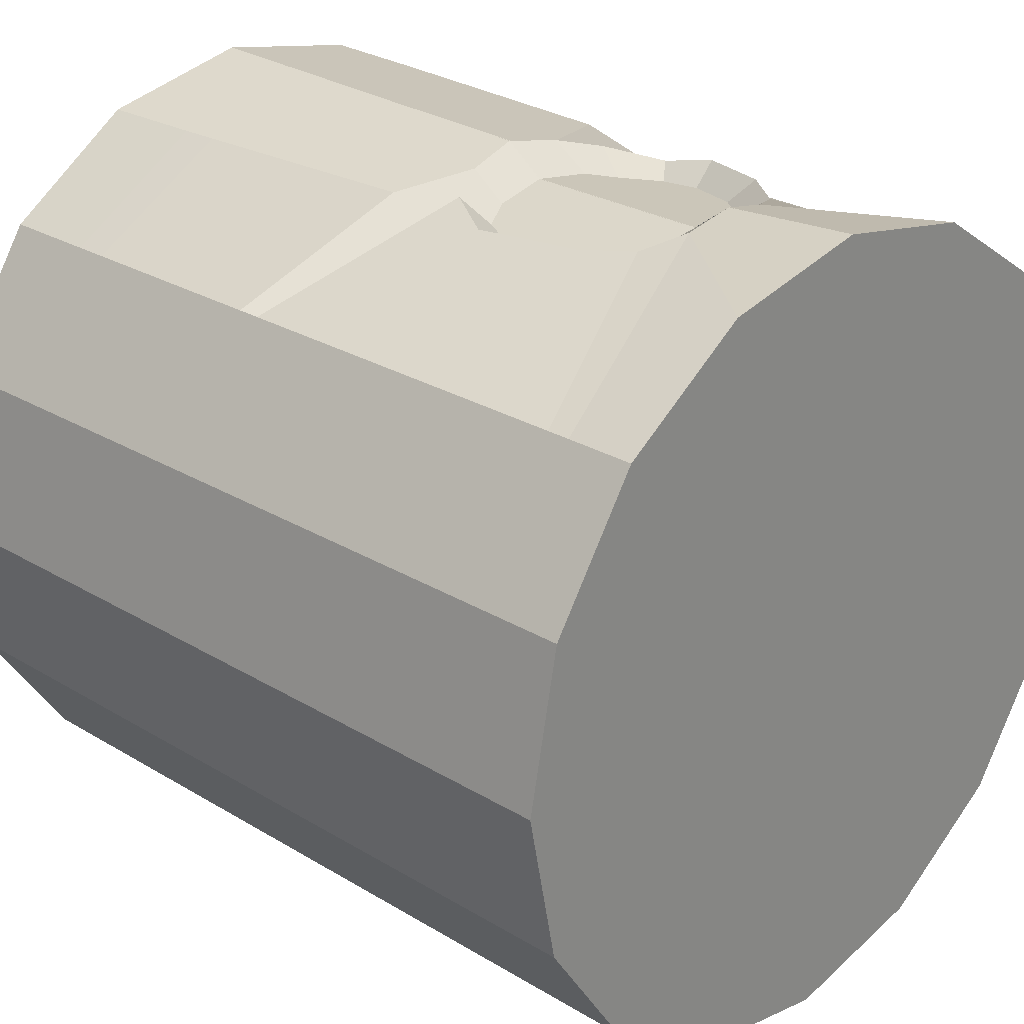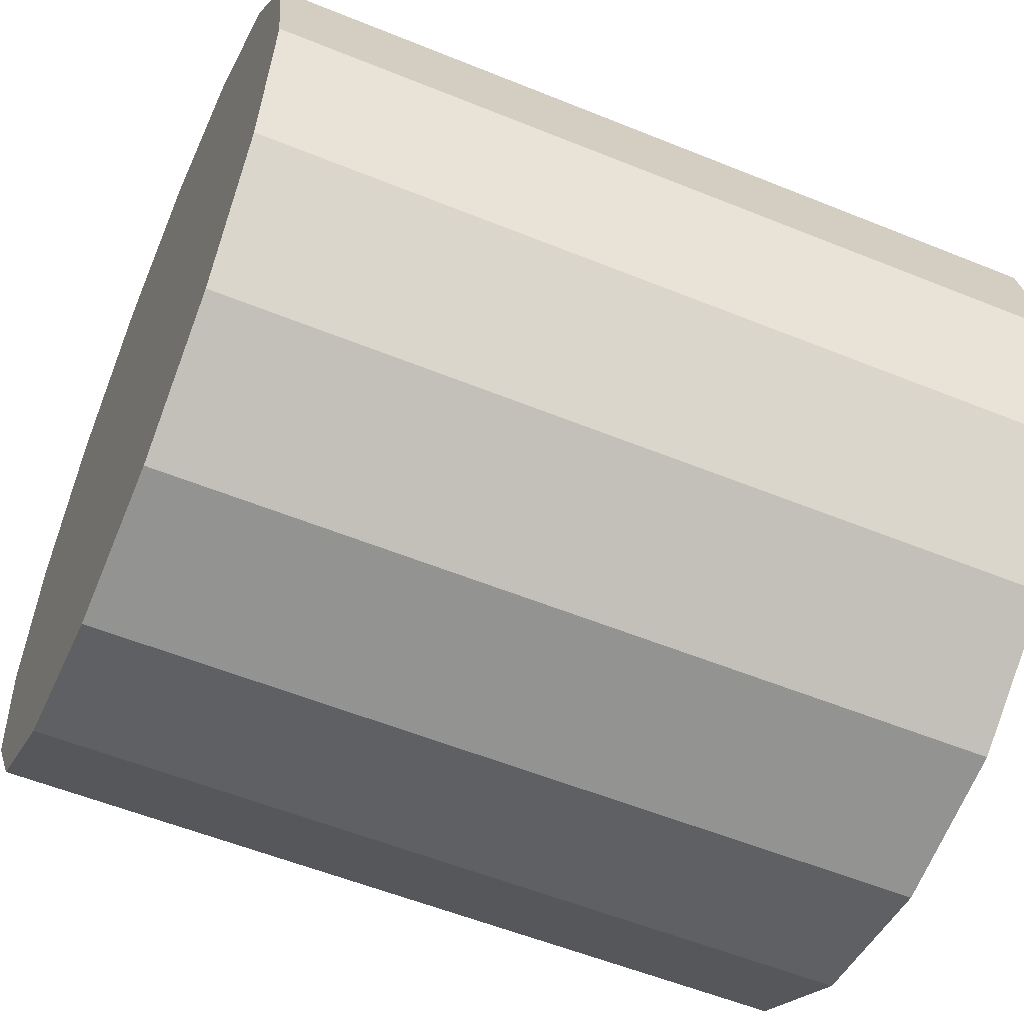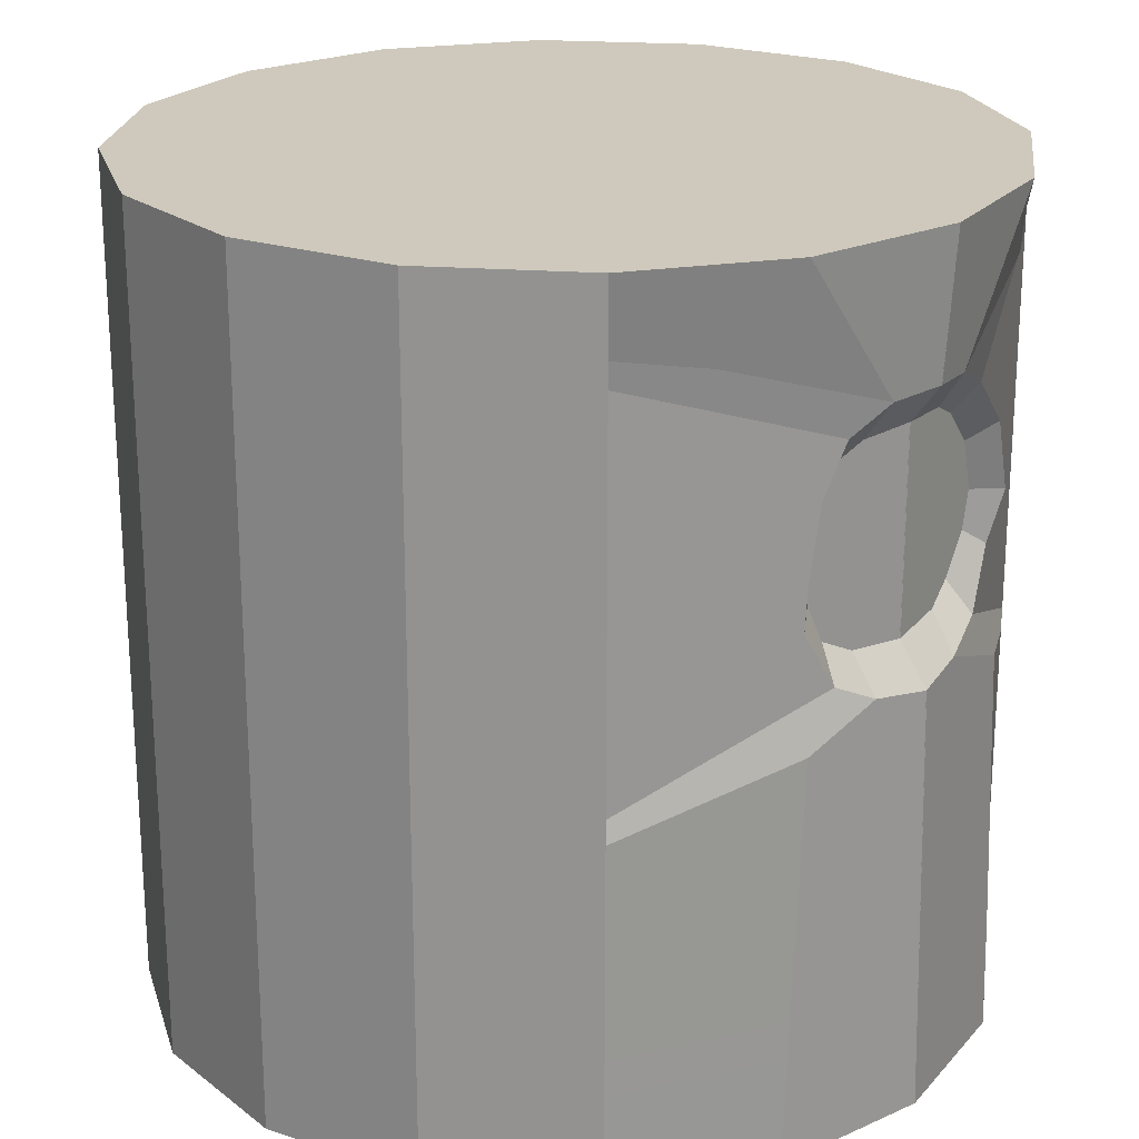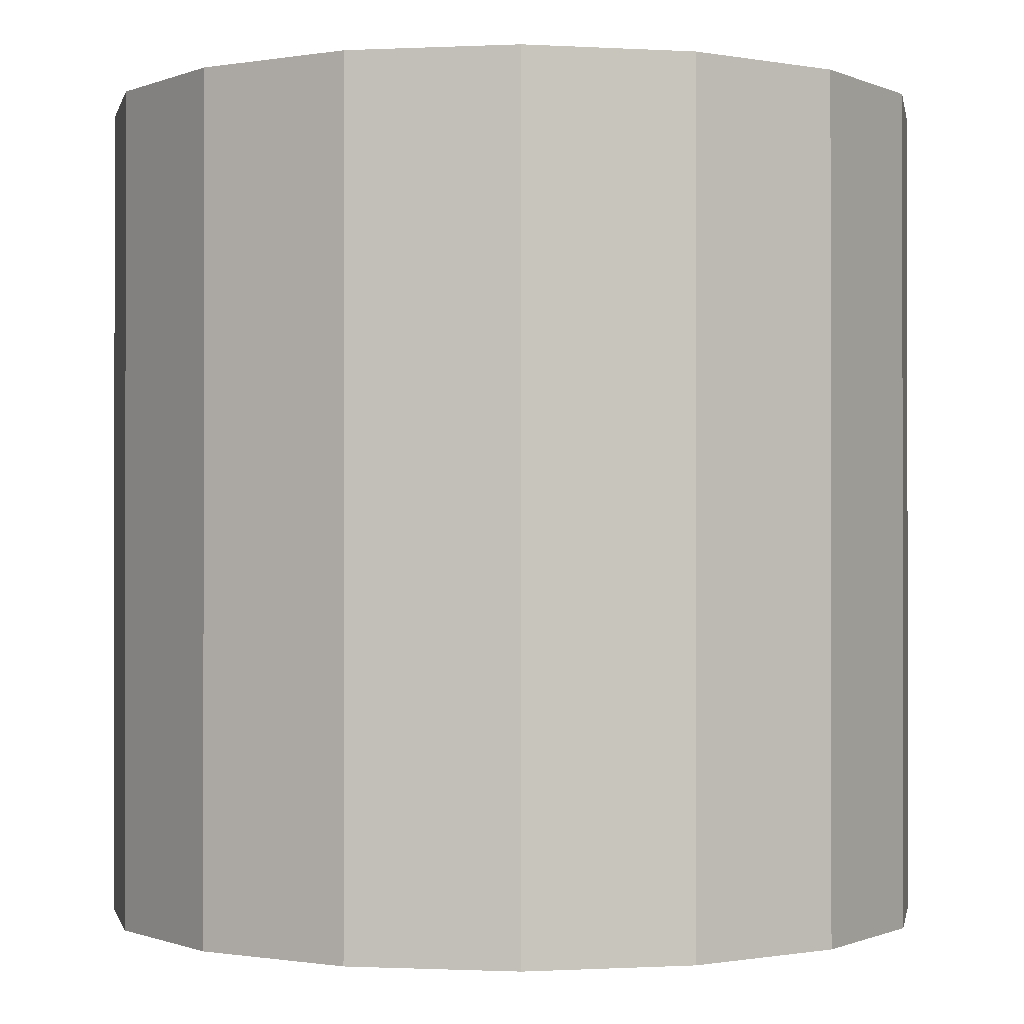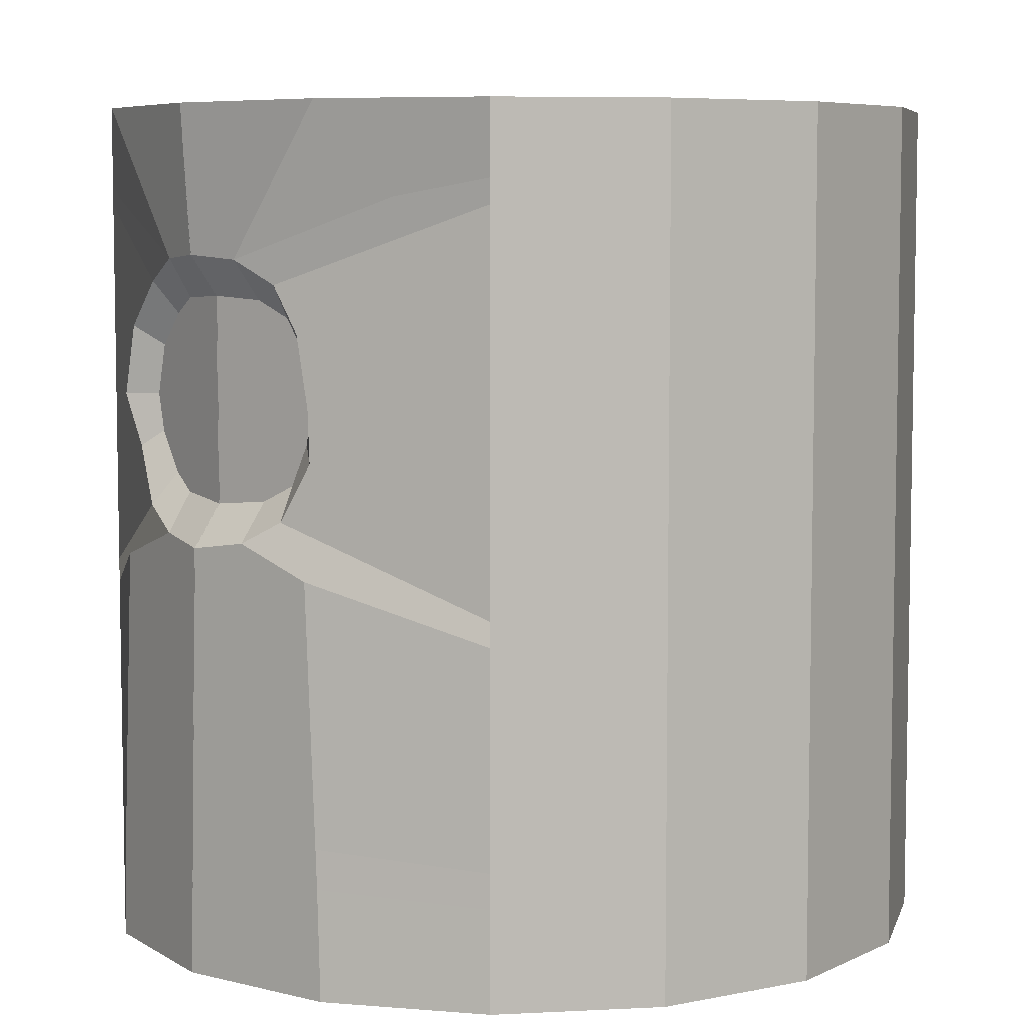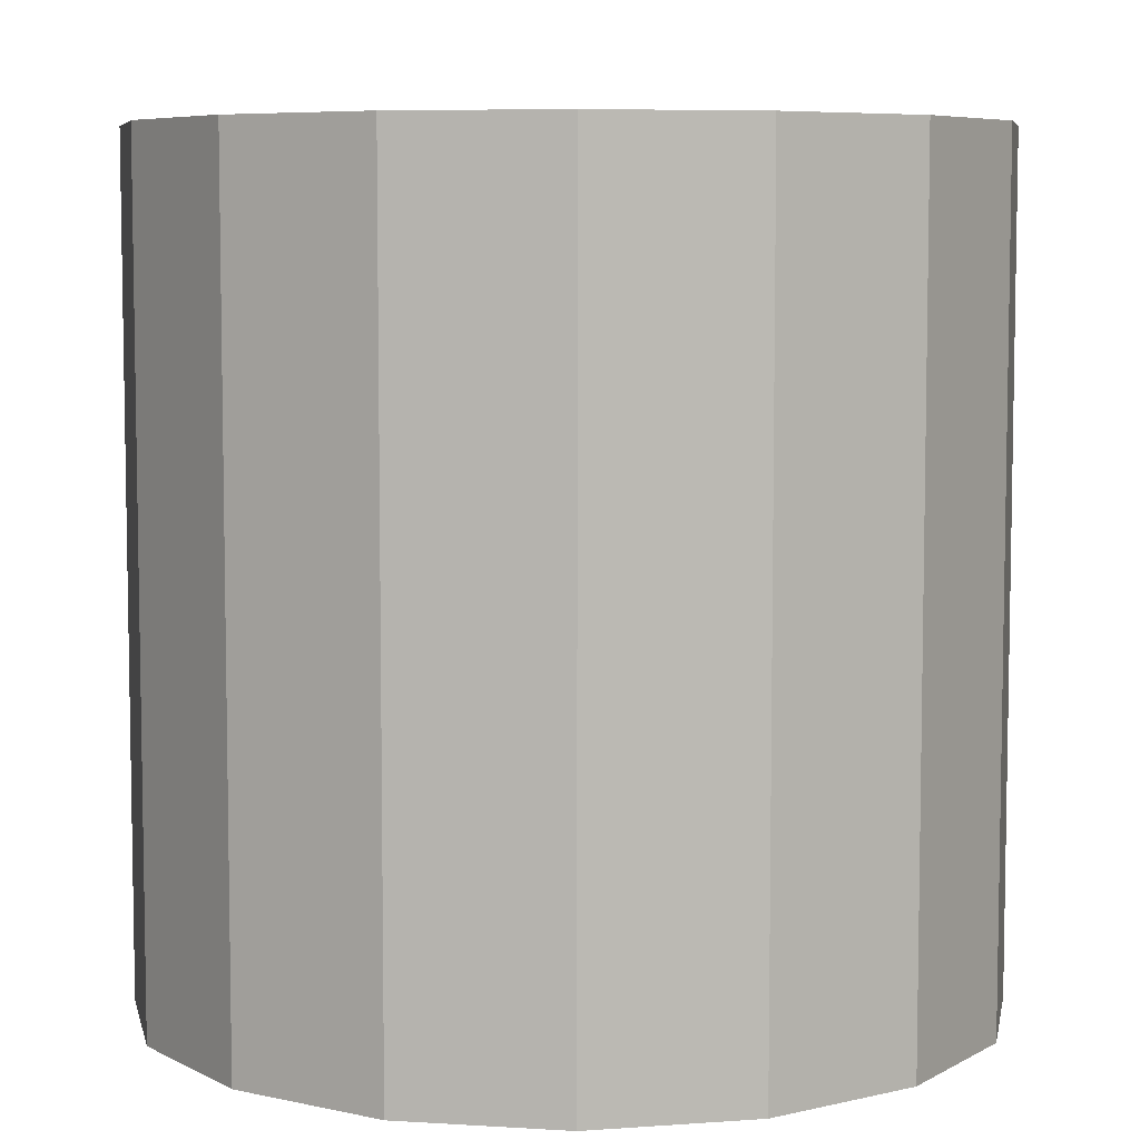
<metadata>
{"format":"obj","ext":"obj","renderer":"f3d","projection":"perspective","resolution":1024,"background":"white","views":[{"elev":26.6,"azim":133.3,"up":"+Z"},{"elev":-55.9,"azim":-113.1,"up":"+Z"},{"elev":22.3,"azim":-49.1,"up":"+Y"},{"elev":-0.6,"azim":178.9,"up":"+Y"},{"elev":6.5,"azim":47.7,"up":"+Y"},{"elev":6.7,"azim":156.7,"up":"+Y"}]}
</metadata>
<code>
o Cylinder_Cylinder.001
v 0.4614 0 -1.114
v 0.4614 2.397 -1.114
v 0.8526 0 -0.8526
v 0.8526 2.397 -0.8526
v 1.114 0 -0.4614
v 1.114 2.397 -0.4614
v 1.206 0 0
v 1.206 2.397 0
v 1.114 0 0.4614
v 1.114 2.397 0.4614
v 0.8526 0 0.8526
v 0.8526 2.397 0.8526
v 0.4614 0 1.114
v 0.4614 2.397 1.114
v -0.4614 0 1.114
v -0.4614 2.397 1.114
v -0.8526 0 0.8526
v -0.8526 2.397 0.8526
v -1.114 0 0.4614
v -1.114 2.397 0.4614
v -1.206 0 -0
v -1.206 2.397 -0
v -1.114 0 -0.4614
v -1.114 2.397 -0.4614
v -0.8526 0 -0.8526
v -0.8526 2.397 -0.8526
v -0.4614 0 -1.114
v -0.4614 2.397 -1.114
v 0.4614 2.124 -1.114
v 0.8526 2.124 -0.8526
v 1.114 2.124 -0.4614
v 1.206 2.124 0
v 1.114 2.124 0.4614
v 0.8526 2.124 0.8526
v 0.2785 1.912 1.109
v -0.001158 1.99 1.177
v 0.4614 1.049 -1.114
v 0.8526 1.049 -0.8526
v 1.114 1.049 -0.4614
v 1.206 1.049 0
v 1.114 1.049 0.4614
v 0.8526 1.049 0.8526
v 0.2988 1.28 1.109
v -0.001158 1.189 1.177
v 0.4202 1.589 1.109
v 0.3764 1.785 1.109
v 0.1488 1.978 1.143
v 0.3899 1.441 1.079
v 0.169 1.214 1.143
v 0.1586 1.869 1.067
v -0.001435 1.877 1.091
v 0.3306 1.486 1.043
v 0.2656 1.37 1.043
v -0.001435 1.305 1.091
v 0.1731 1.323 1.067
v 0.321 1.731 1.043
v 0.3523 1.591 1.043
v 0.2512 1.822 1.043
v 0.9833 0 0.657
v 0.9833 2.397 0.657
v 0.9833 2.124 0.657
v 0.9833 1.049 0.657
v 1.16 0 0.2307
v 1.16 2.397 0.2307
v 1.16 2.124 0.2307
v 1.16 1.049 0.2307
v 1.16 0 -0.2307
v 1.16 2.397 -0.2307
v 1.16 2.124 -0.2307
v 1.16 1.049 -0.2307
v 0.4614 2.193 -1.114
v 0.8526 2.193 -0.8526
v 1.114 2.193 -0.4614
v 1.206 2.193 0
v 1.114 2.193 0.4614
v 0.8526 2.193 0.8526
v 0.9833 2.193 0.657
v 1.16 2.193 0.2307
v 1.16 2.193 -0.2307
v 0.4614 0.9793 -1.114
v 0.8526 0.9793 -0.8526
v 1.114 0.9793 -0.4614
v 1.206 0.9793 0
v 1.114 0.9793 0.4614
v 0.8526 0.9793 0.8526
v 0.4064 1.131 1.114
v 0.9833 0.9793 0.657
v 1.16 0.9793 0.2307
v 1.16 0.9793 -0.2307
v 0.4614 0.3801 -1.114
v 0.4614 0.2829 -1.114
v 0.8526 0.3801 -0.8526
v 0.8526 0.2829 -0.8526
v 1.114 0.3801 -0.4614
v 1.114 0.2829 -0.4614
v 1.206 0.3801 0
v 1.206 0.2829 0
v 1.114 0.3801 0.4614
v 1.114 0.2829 0.4614
v 0.8526 0.3801 0.8526
v 0.8526 0.2829 0.8526
v 0.445 0.4141 1.114
v 0.4505 0.3056 1.114
v 0.9833 0.3801 0.657
v 0.9833 0.2829 0.657
v 1.16 0.3801 0.2307
v 1.16 0.2829 0.2307
v 1.16 0.3801 -0.2307
v 1.16 0.2829 -0.2307
v 0.6245 2.145 0.9833
v 0 0 -1.206
v 0 2.397 -1.206
v -0.4614 0 -1.114
v -0.4614 2.397 -1.114
v -0.8526 0 -0.8526
v -0.8526 2.397 -0.8526
v -1.114 0 -0.4614
v -1.114 2.397 -0.4614
v -1.206 0 0
v -1.206 2.397 0
v -1.114 0 0.4614
v -1.114 2.397 0.4614
v -0.8526 0 0.8526
v -0.8526 2.397 0.8526
v -0.4614 0 1.114
v -0.4614 2.397 1.114
v 0 0 1.206
v 0 2.397 1.206
v 0.4614 0 1.114
v 0.4614 2.397 1.114
v 0.8526 0 0.8526
v 0.8526 2.397 0.8526
v 1.114 0 0.4614
v 1.114 2.397 0.4614
v 1.206 0 -0
v 1.206 2.397 -0
v 1.114 0 -0.4614
v 1.114 2.397 -0.4614
v 0.8526 0 -0.8526
v 0.8526 2.397 -0.8526
v 0.4614 0 -1.114
v 0.4614 2.397 -1.114
v 0 2.124 -1.206
v -0.4614 2.124 -1.114
v -0.8526 2.124 -0.8526
v -1.114 2.124 -0.4614
v -1.206 2.124 0
v -1.114 2.124 0.4614
v -0.8526 2.124 0.8526
v -0.2785 1.912 1.109
v 0.001158 1.99 1.177
v -0.4614 1.049 -1.114
v -0.8526 1.049 -0.8526
v -1.114 1.049 -0.4614
v -1.206 1.049 0
v -1.114 1.049 0.4614
v -0.8526 1.049 0.8526
v -0.2988 1.28 1.109
v 0.001158 1.189 1.177
v 0 1.049 -1.206
v -0.4202 1.589 1.109
v -0.3764 1.785 1.109
v -0.1488 1.978 1.143
v -0.3899 1.441 1.079
v -0.169 1.214 1.143
v -0.1586 1.869 1.067
v 0.001435 1.877 1.091
v -0.3306 1.486 1.043
v -0.2656 1.37 1.043
v 0.001435 1.305 1.091
v -0.1731 1.323 1.067
v -0.321 1.731 1.043
v -0.3523 1.591 1.043
v -0.2512 1.822 1.043
v -0.9833 0 0.657
v -0.9833 2.397 0.657
v -0.9833 2.124 0.657
v -0.9833 1.049 0.657
v -1.16 0 0.2307
v -1.16 2.397 0.2307
v -1.16 2.124 0.2307
v -1.16 1.049 0.2307
v -1.16 0 -0.2307
v -1.16 2.397 -0.2307
v -1.16 2.124 -0.2307
v -1.16 1.049 -0.2307
v 0 2.193 -1.206
v -0.4614 2.193 -1.114
v -0.8526 2.193 -0.8526
v -1.114 2.193 -0.4614
v -1.206 2.193 0
v -1.114 2.193 0.4614
v -0.8526 2.193 0.8526
v -0.9833 2.193 0.657
v -1.16 2.193 0.2307
v -1.16 2.193 -0.2307
v -0.4614 0.9793 -1.114
v -0.8526 0.9793 -0.8526
v -1.114 0.9793 -0.4614
v -1.206 0.9793 0
v -1.114 0.9793 0.4614
v -0.8526 0.9793 0.8526
v -0.4064 1.131 1.114
v 0 0.9793 -1.206
v -0.9833 0.9793 0.657
v -1.16 0.9793 0.2307
v -1.16 0.9793 -0.2307
v -0.4614 0.3801 -1.114
v -0.4614 0.2829 -1.114
v -0.8526 0.3801 -0.8526
v -0.8526 0.2829 -0.8526
v -1.114 0.3801 -0.4614
v -1.114 0.2829 -0.4614
v -1.206 0.3801 0
v -1.206 0.2829 0
v -1.114 0.3801 0.4614
v -1.114 0.2829 0.4614
v -0.8526 0.3801 0.8526
v -0.8526 0.2829 0.8526
v -0.445 0.4141 1.114
v -0.4505 0.3056 1.114
v -0.9833 0.3801 0.657
v -0.9833 0.2829 0.657
v -1.16 0.3801 0.2307
v -1.16 0.2829 0.2307
v -1.16 0.3801 -0.2307
v -1.16 0.2829 -0.2307
v 0 0.2829 -1.206
v 0 0.3801 -1.206
v -0.6245 2.145 0.9833
f 187 112 2 71
f 71 2 4 72
f 72 4 6 73
f 79 68 8 74
f 78 64 10 75
f 77 60 12 76
f 76 12 14 47 110
f 47 14 128 36
f 2 112 28 26 24 22 20 18 16 128 14 12 60 10 64 8 68 6 4
f 111 1 3 5 67 7 63 9 59 11 13 127 15 17 19 21 23 25 27
f 42 34 35 46 45 48 43
f 62 61 34 42
f 66 65 33 41
f 70 69 32 40
f 38 30 31 39
f 37 29 30 38
f 160 143 29 37
f 53 52 57 56 58 50 51 54 55
f 41 33 61 62
f 75 10 60 77
f 40 32 65 66
f 74 8 64 78
f 39 31 69 70
f 73 6 68 79
f 94 82 89 108
f 96 83 88 106
f 98 84 87 104
f 100 85 86 102
f 104 87 85 100
f 106 88 84 98
f 108 89 83 96
f 92 81 82 94
f 90 80 81 92
f 229 204 80 90
f 111 228 91 1
f 228 229 90 91
f 1 91 93 3
f 91 90 92 93
f 3 93 95 5
f 93 92 94 95
f 67 109 97 7
f 109 108 96 97
f 63 107 99 9
f 107 106 98 99
f 59 105 101 11
f 105 104 100 101
f 11 101 103 13
f 101 100 102 103
f 9 99 105 59
f 99 98 104 105
f 7 97 107 63
f 97 96 106 107
f 5 95 109 67
f 95 94 108 109
f 13 103 102 86 49 44 127
f 187 188 114 112
f 188 189 116 114
f 189 190 118 116
f 196 191 120 184
f 195 192 122 180
f 194 193 124 176
f 193 230 163 126 124
f 163 151 128 126
f 114 116 118 184 120 180 122 176 124 126 128 130 132 134 136 138 140 142 112
f 111 141 139 137 135 133 131 129 127 125 123 175 121 179 119 183 117 115 113
f 157 158 164 161 162 150 149
f 178 157 149 177
f 182 156 148 181
f 186 155 147 185
f 153 154 146 145
f 152 153 145 144
f 160 152 144 143
f 169 171 170 167 166 174 172 173 168
f 156 178 177 148
f 192 194 176 122
f 155 182 181 147
f 191 195 180 120
f 154 186 185 146
f 190 196 184 118
f 212 226 207 199
f 214 224 206 200
f 216 222 205 201
f 218 220 203 202
f 222 218 202 205
f 224 216 201 206
f 226 214 200 207
f 210 212 199 198
f 208 210 198 197
f 229 208 197 204
f 111 113 209 228
f 228 209 208 229
f 113 115 211 209
f 209 211 210 208
f 115 117 213 211
f 211 213 212 210
f 183 119 215 227
f 227 215 214 226
f 179 121 217 225
f 225 217 216 224
f 175 123 219 223
f 223 219 218 222
f 123 125 221 219
f 219 221 220 218
f 121 175 223 217
f 217 223 222 216
f 119 179 225 215
f 215 225 224 214
f 117 183 227 213
f 213 227 226 212
f 125 127 159 165 203 220 221
f 46 35 58 56
f 204 160 37 80
f 80 37 38 81
f 81 38 39 82
f 89 70 40 83
f 88 66 41 84
f 87 62 42 85
f 85 42 43 49 86
f 35 47 50 58
f 47 36 51 50
f 44 49 55 54
f 43 48 52 53
f 48 45 57 52
f 45 46 56 57
f 49 43 53 55
f 84 41 62 87
f 83 40 66 88
f 82 39 70 89
f 31 73 79 69
f 32 74 78 65
f 33 75 77 61
f 34 76 110 47 35
f 61 77 76 34
f 65 78 75 33
f 69 79 74 32
f 30 72 73 31
f 29 71 72 30
f 143 187 71 29
f 162 172 174 150
f 204 197 152 160
f 197 198 153 152
f 198 199 154 153
f 207 200 155 186
f 206 201 156 182
f 205 202 157 178
f 202 203 165 158 157
f 150 174 166 163
f 163 166 167 151
f 159 170 171 165
f 158 169 168 164
f 164 168 173 161
f 161 173 172 162
f 165 171 169 158
f 201 205 178 156
f 200 206 182 155
f 199 207 186 154
f 146 185 196 190
f 147 181 195 191
f 148 177 194 192
f 149 150 163 230 193
f 177 149 193 194
f 181 148 192 195
f 185 147 191 196
f 145 146 190 189
f 144 145 189 188
f 143 144 188 187

</code>
